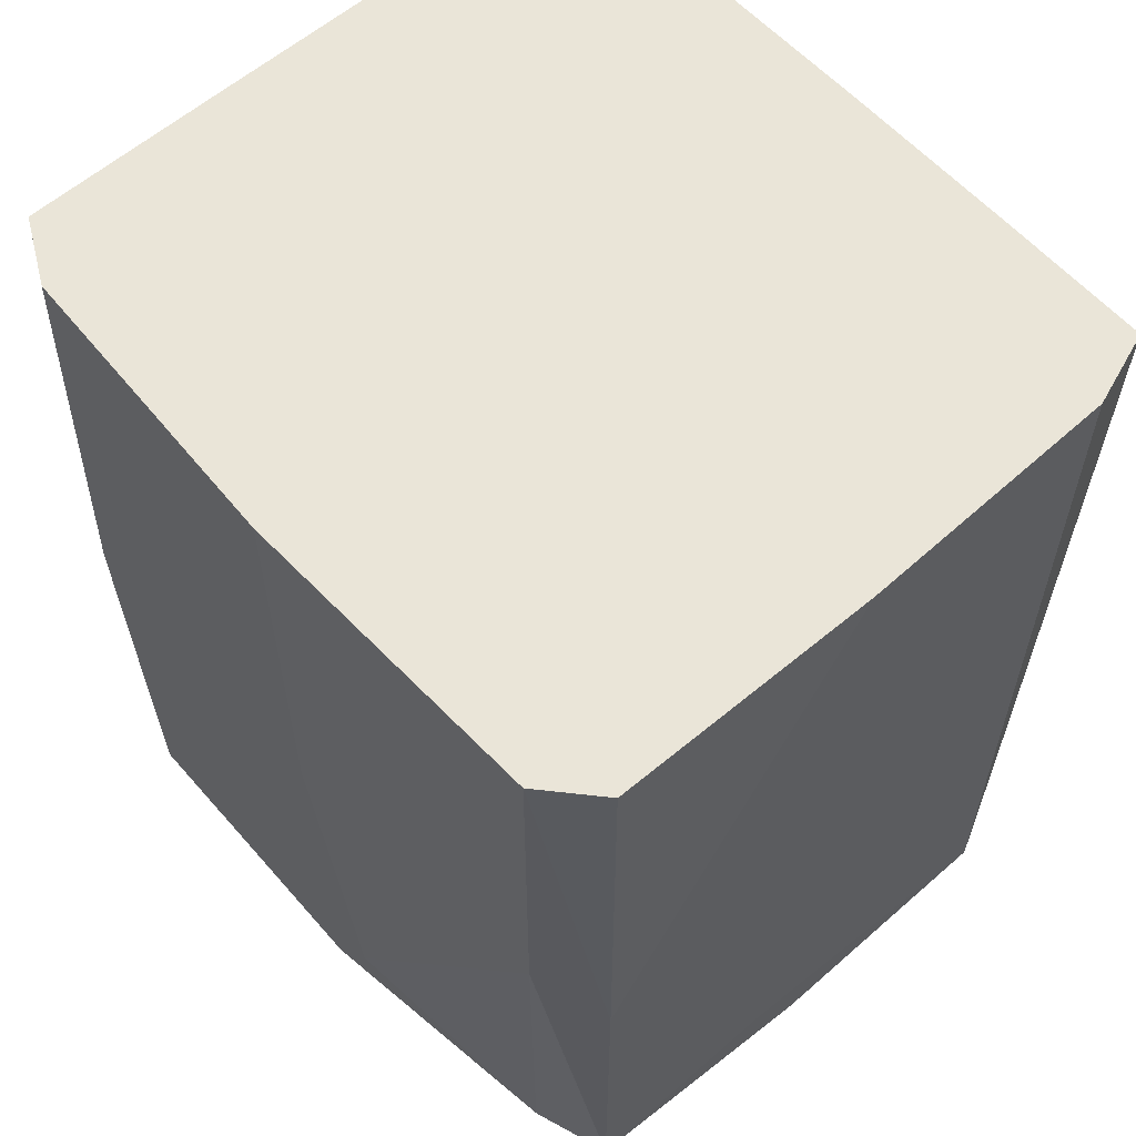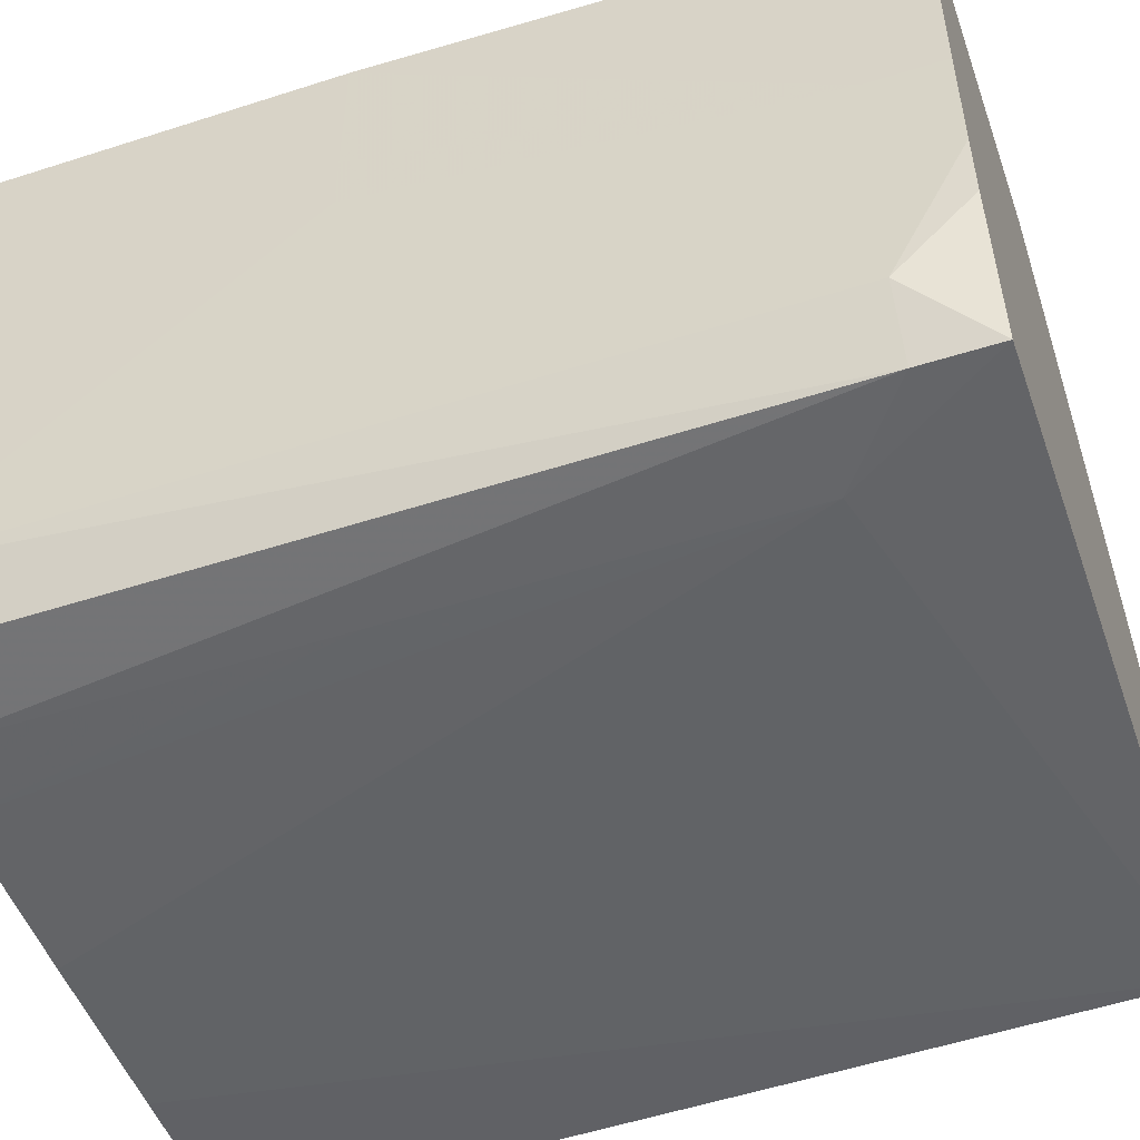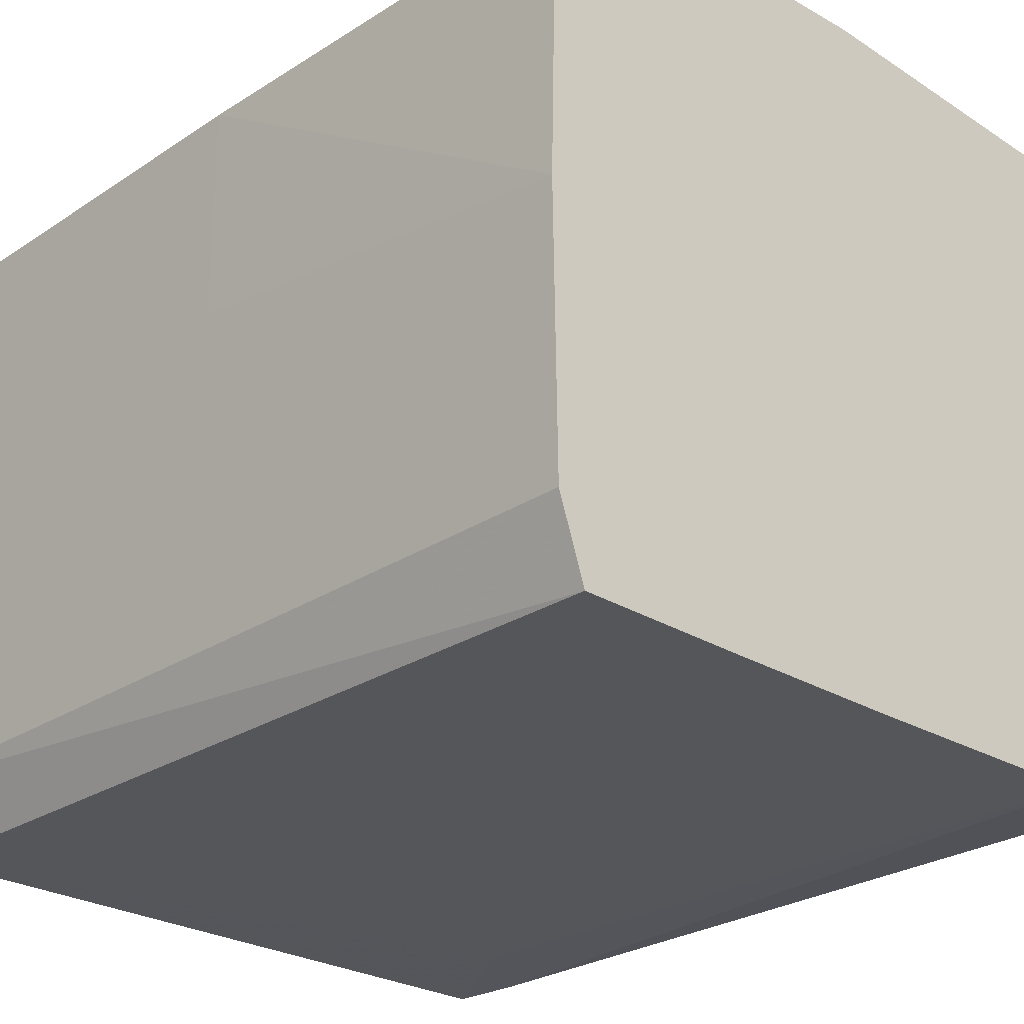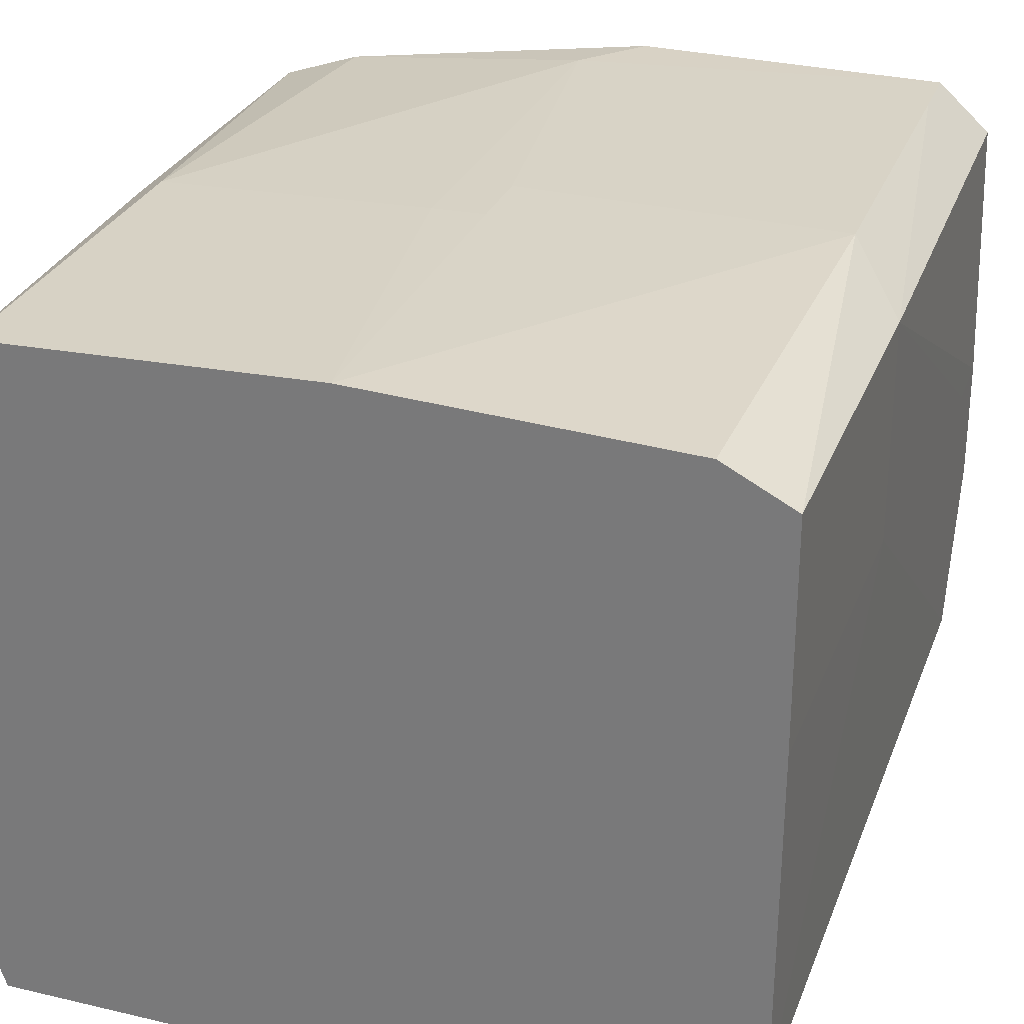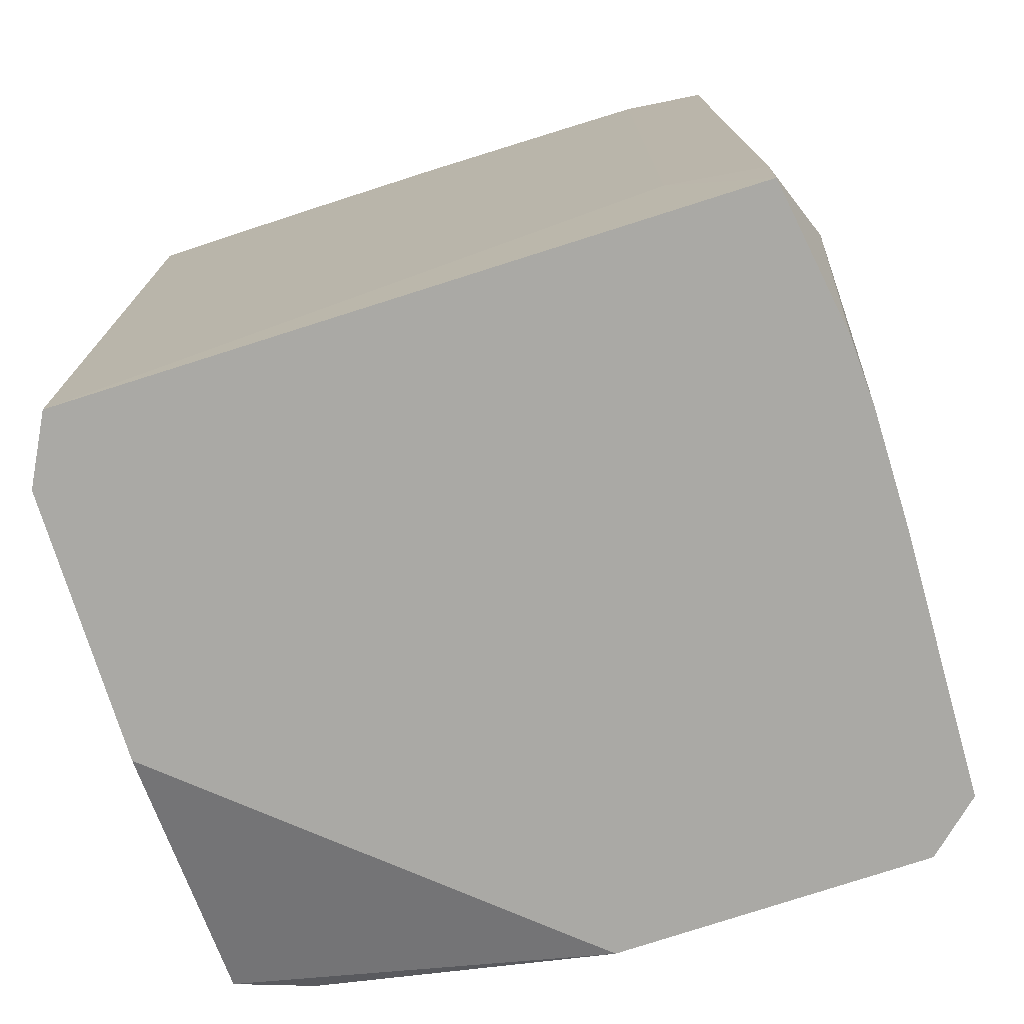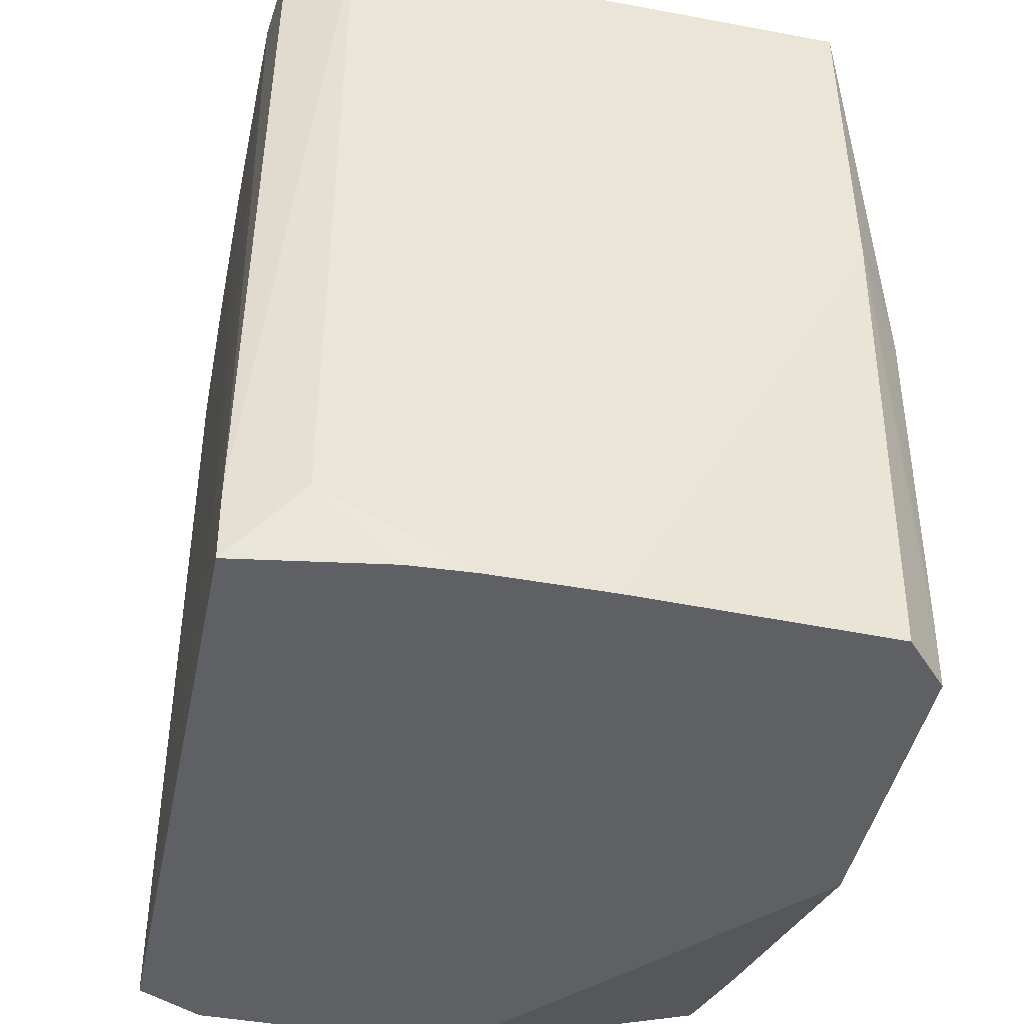
<metadata>
{"format":"obj","ext":"obj","renderer":"f3d","projection":"perspective","resolution":1024,"background":"white","views":[{"elev":59.4,"azim":-131.9,"up":"+Z"},{"elev":-51.1,"azim":109.3,"up":"+Y"},{"elev":-25.7,"azim":-43.4,"up":"+Y"},{"elev":28.1,"azim":18.5,"up":"+Y"},{"elev":-75.3,"azim":17.2,"up":"+Z"},{"elev":-43.8,"azim":77.7,"up":"+Z"}]}
</metadata>
<code>
v 0.2525 -0.02206 -0.371
v 0.248 0.1578 -0.371
v 0.2126 0.19 -0.371
v 0.1096 0.192 -0.371
v 0.0005328 0.1942 -0.371
v -0.2522 -0.02206 -0.371
v -0.252 -0.2055 -0.371
v -0.2283 -0.2509 -0.371
v 0.2329 -0.2544 -0.371
v 0.2501 -0.1492 -0.371
v 0.2525 -0.1039 -0.371
v 0.2529 -0.02206 -0.321
v 0.2135 0.1909 -0.321
v -0.03397 0.1958 -0.321
v -0.06922 0.1926 -0.321
v -0.1501 0.1853 -0.321
v -0.2022 0.1806 -0.321
v -0.2543 0.1631 -0.321
v -0.2543 0.1078 -0.321
v -0.2543 0.0183 -0.321
v 0.2338 -0.2553 -0.321
v 0.2528 -0.2054 -0.321
v 0.2141 0.1915 -0.271
v -0.2543 0.1631 -0.271
v -0.2543 0.0183 -0.271
v 0.1707 -0.2562 -0.271
v 0.2147 0.1921 -0.221
v -0.2543 0.1631 -0.221
v -0.2543 0.0183 -0.221
v 0.1709 -0.2565 -0.221
v 0.2165 0.1939 -0.07102
v 0.0005328 0.198 -0.07102
v -0.2543 0.1631 -0.07102
v -0.2543 0.1078 -0.07102
v -0.2543 0.01831 -0.07102
v 0.2552 0.01827 -0.02102
v 0.2552 0.06068 -0.02102
v 0.2551 0.1629 -0.02102
v 0.0005328 0.1981 -0.02102
v -0.03426 0.1976 -0.02102
v -0.1567 0.1944 -0.02102
v -0.2144 0.1928 -0.02102
v 0.1718 -0.2578 -0.02102
v 0.2545 -0.02206 0.229
v 0.2552 0.01828 0.229
v 0.2552 0.06069 0.229
v 0.2552 0.1629 0.229
v 0.2094 0.1868 0.229
v 0.0005328 0.1978 0.229
v -0.03409 0.1965 0.229
v -0.2137 0.1921 0.229
v -0.25 0.16 0.229
v -0.2541 -0.02206 0.229
v -0.252 -0.1507 0.229
v -0.2511 -0.2049 0.229
v -0.2336 -0.2562 0.229
v -0.1198 -0.2582 0.229
v 0.0005328 -0.2595 0.229
v 0.1215 -0.2595 0.229
v 0.1729 -0.2593 0.229
v 0.2319 -0.2534 0.229
v 0.2543 -0.2064 0.229
f 33 52 51
f 53 52 33
f 5 6 18
f 8 6 5
f 7 6 8
f 7 56 55
f 8 56 7
f 33 51 42
f 8 58 57
f 57 56 8
f 17 5 18
f 18 42 17
f 54 7 55
f 53 7 54
f 8 9 26
f 26 58 8
f 58 26 59
f 44 47 50
f 44 46 47
f 45 46 44
f 62 36 45
f 45 44 62
f 28 29 33
f 33 42 28
f 35 29 53
f 6 7 20
f 20 7 53
f 14 5 15
f 15 42 14
f 4 5 14
f 8 5 4
f 21 26 9
f 61 60 21
f 21 62 61
f 8 2 1
f 1 11 8
f 10 9 8
f 8 11 10
f 60 59 43
f 43 21 60
f 41 42 51
f 14 42 41
f 34 53 33
f 34 35 53
f 33 29 34
f 29 35 34
f 18 6 19
f 6 20 19
f 5 17 16
f 16 15 5
f 16 17 42
f 42 15 16
f 3 4 14
f 3 2 8
f 8 4 3
f 22 10 11
f 9 10 22
f 22 21 9
f 36 62 22
f 62 21 22
f 30 59 26
f 30 43 59
f 26 21 30
f 21 43 30
f 12 37 36
f 11 1 12
f 12 22 11
f 36 22 12
f 40 41 51
f 14 41 40
f 53 29 25
f 25 20 53
f 38 31 47
f 2 3 38
f 38 1 2
f 38 12 1
f 37 12 38
f 50 47 48
f 47 31 48
f 13 3 14
f 13 38 3
f 14 31 27
f 31 38 27
f 49 51 50
f 50 48 49
f 49 40 51
f 49 48 31
f 14 40 32
f 32 31 14
f 20 25 24
f 24 19 20
f 24 25 29
f 18 19 24
f 29 28 24
f 24 42 18
f 24 28 42
f 23 13 14
f 14 27 23
f 38 13 23
f 23 27 38
f 39 32 40
f 40 49 39
f 31 32 39
f 39 49 31
f 58 59 62
f 52 53 62
f 62 51 52
f 62 54 55
f 50 51 62
f 62 57 58
f 55 56 62
f 62 60 61
f 56 57 62
f 53 54 62
f 62 59 60
f 62 44 50
f 45 36 37
f 37 46 45
f 46 37 38
f 47 46 38

</code>
